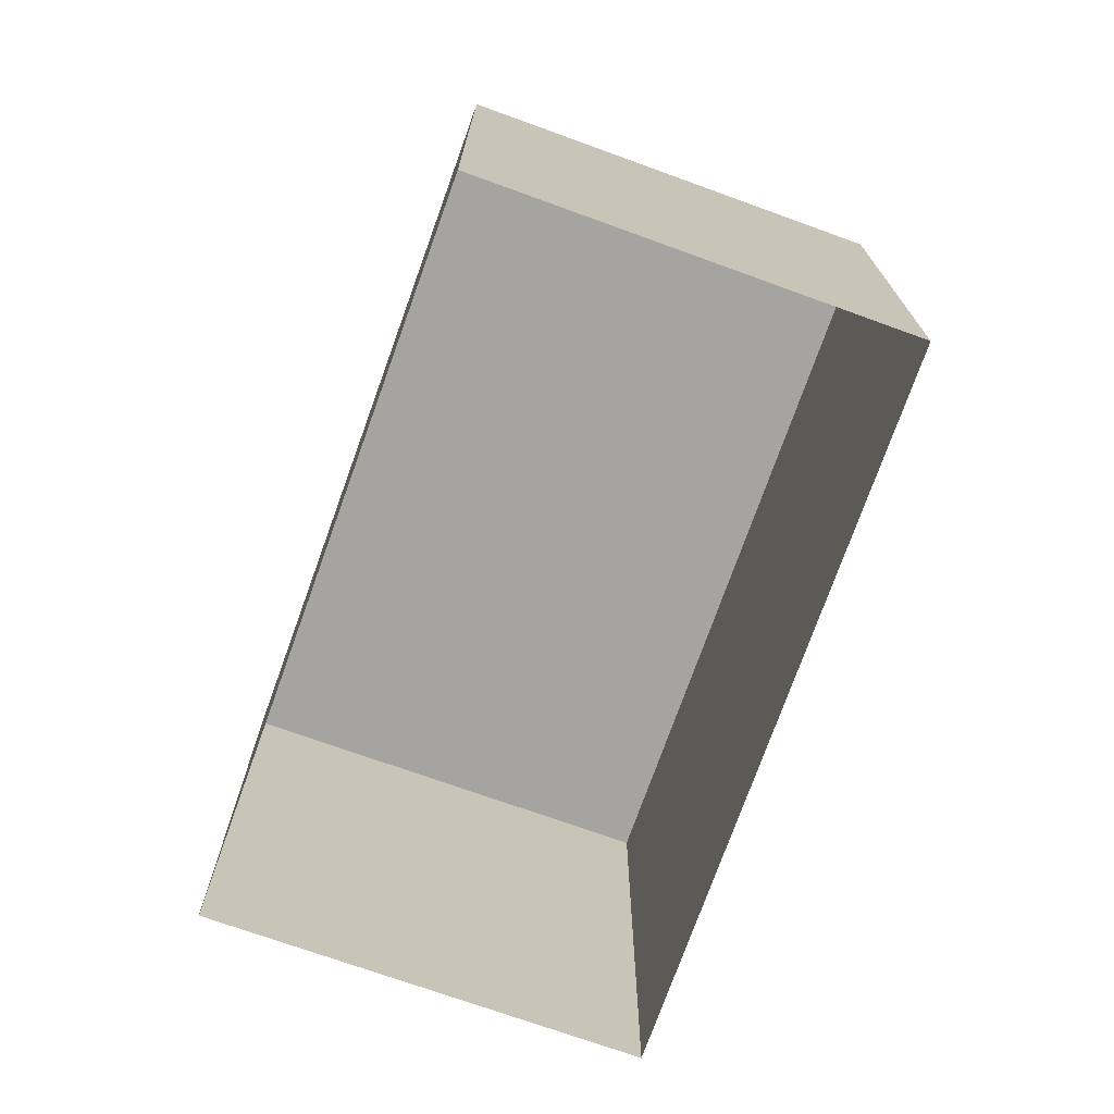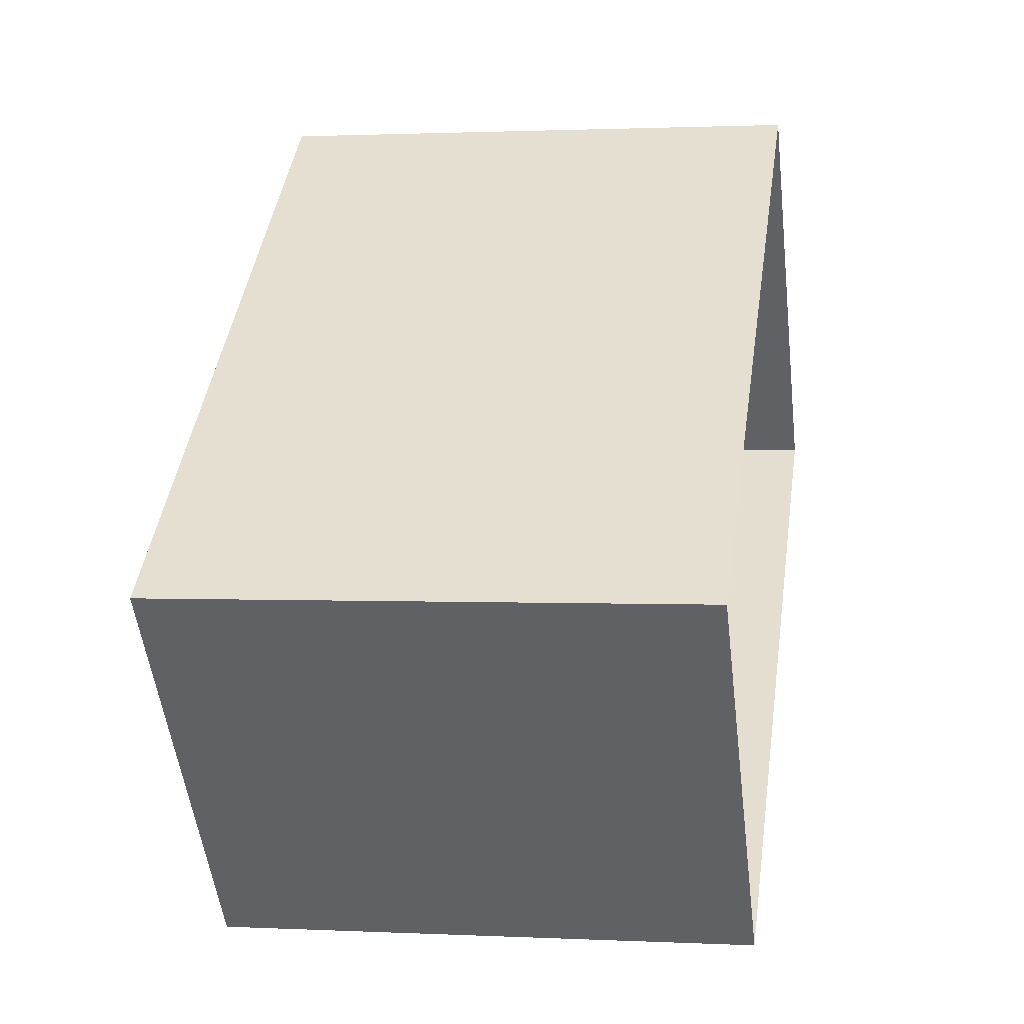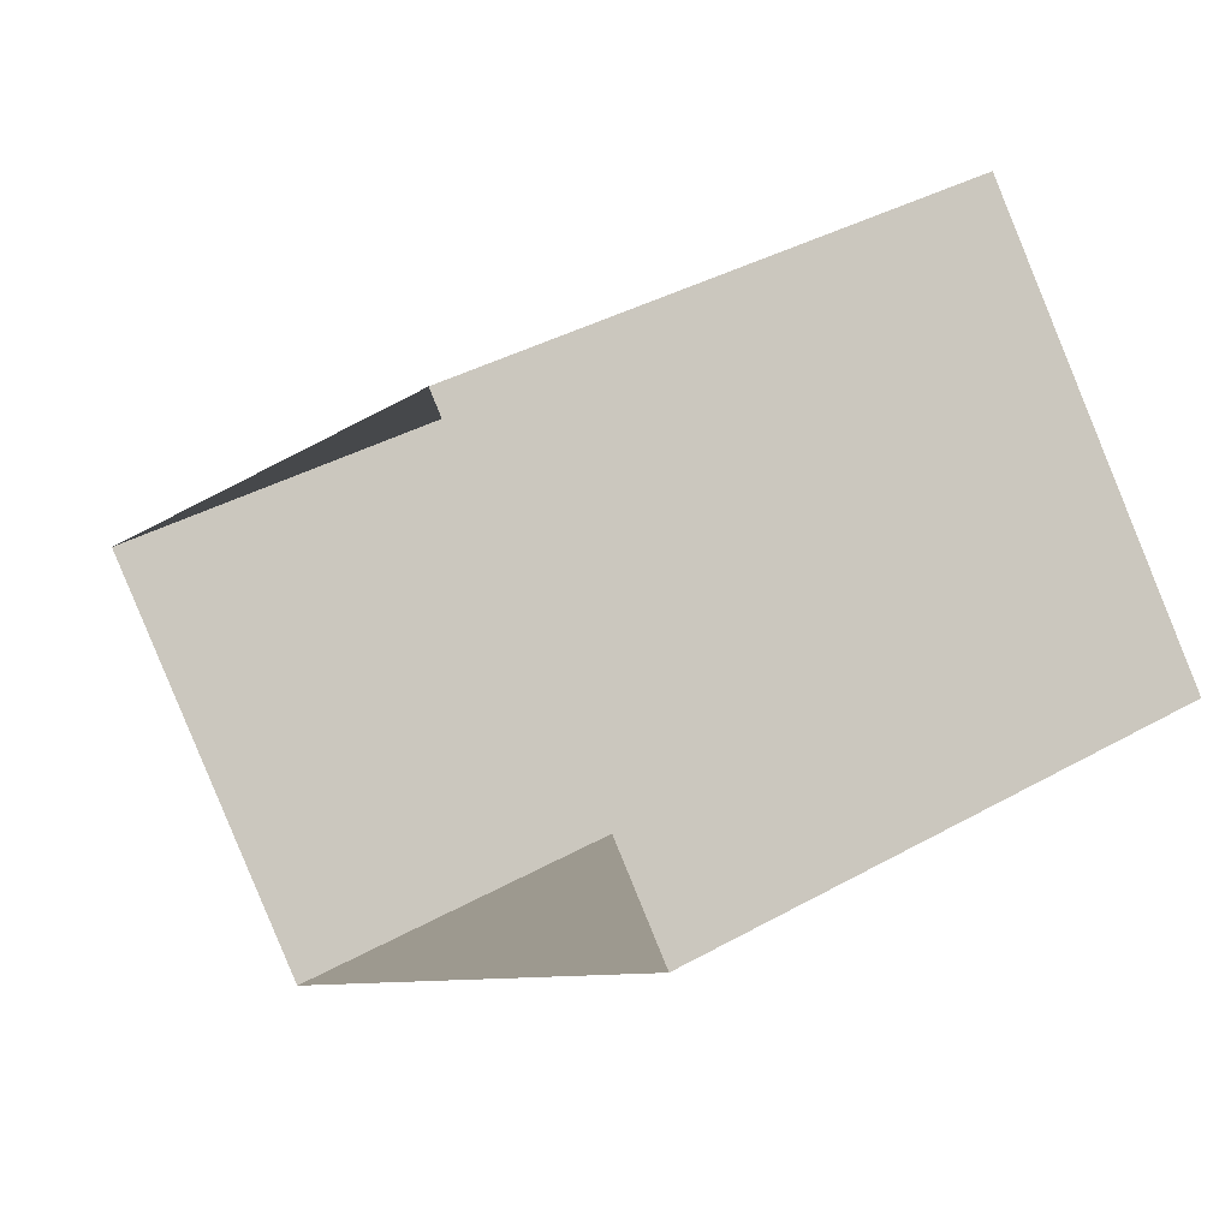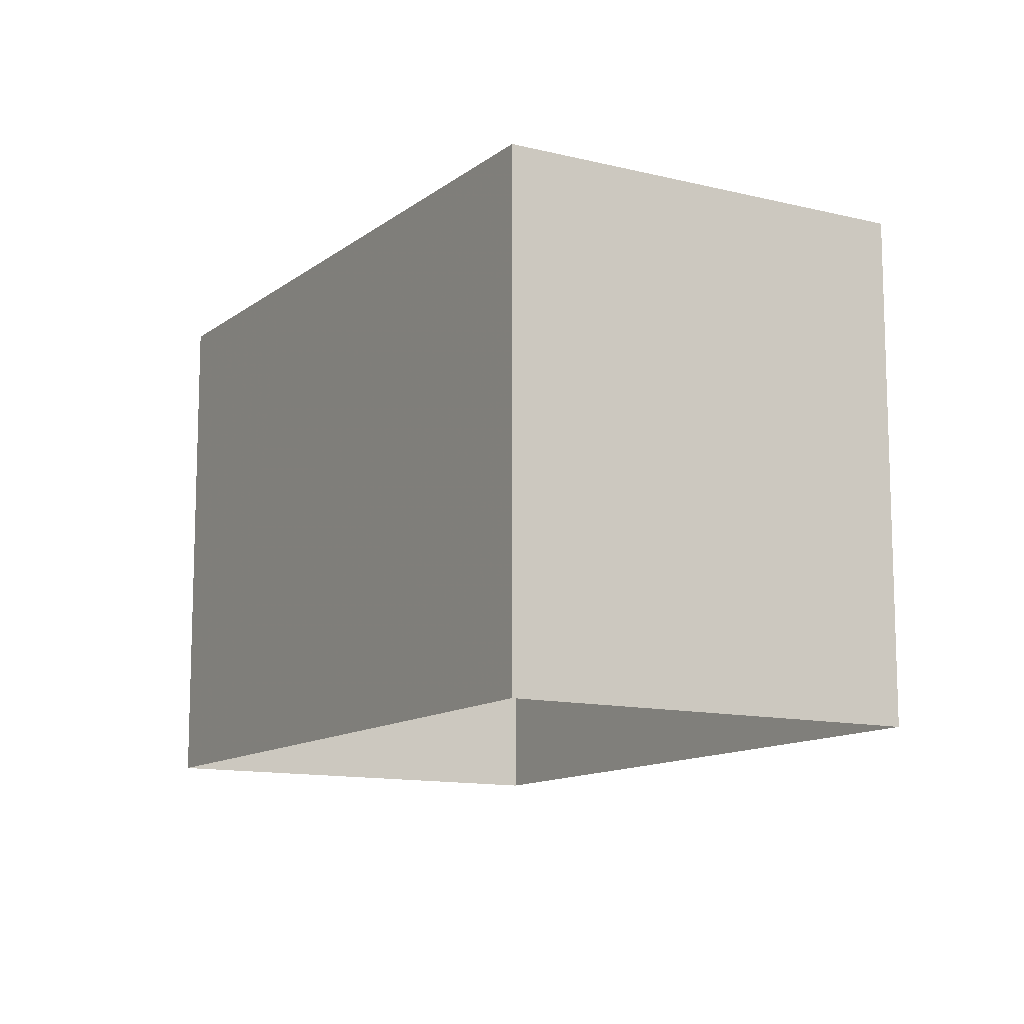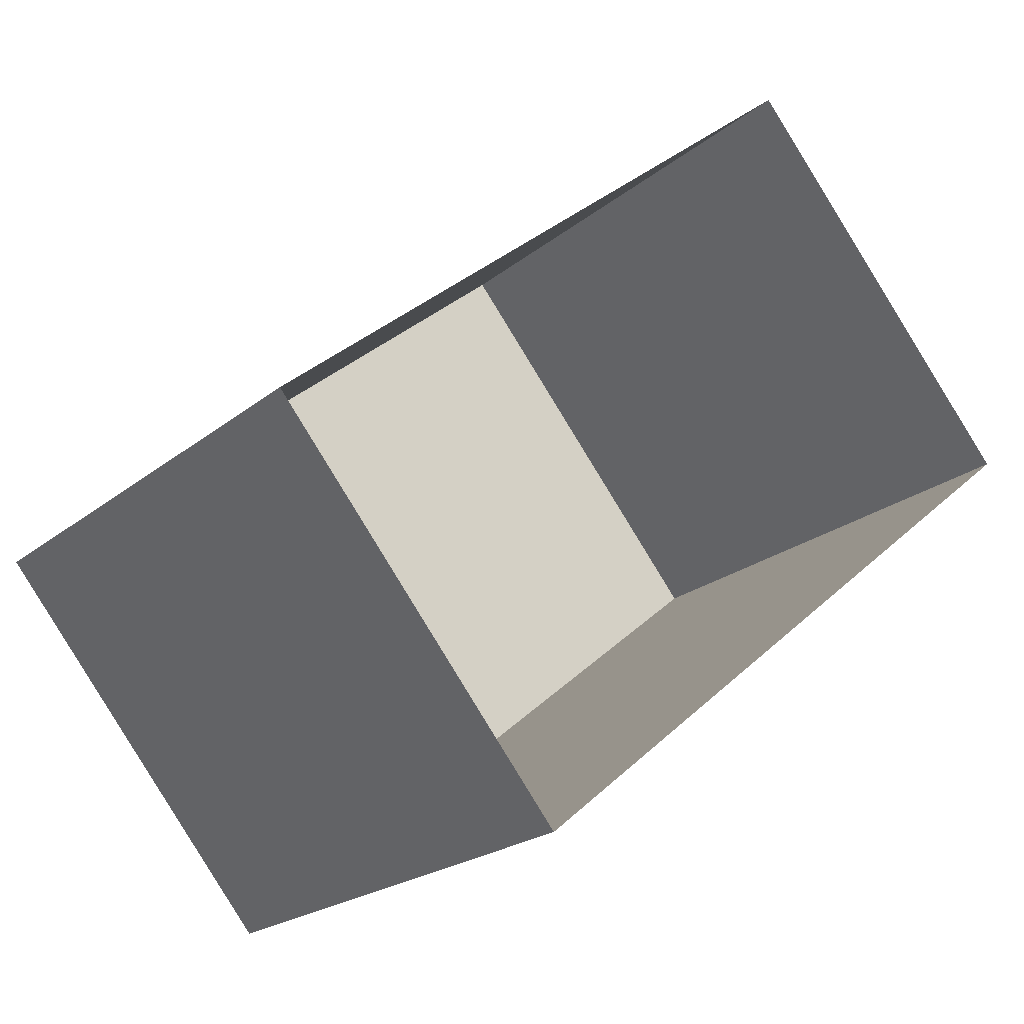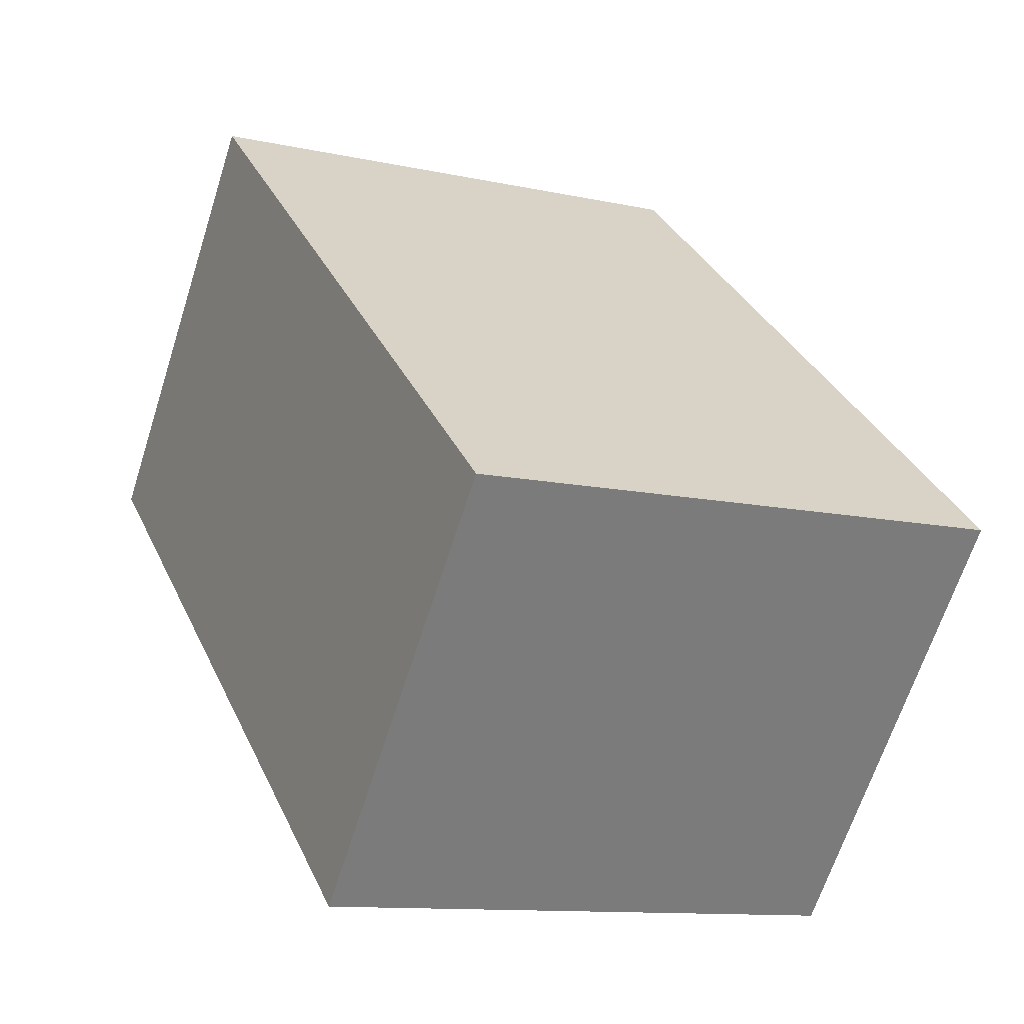
<metadata>
{"format":"obj","ext":"obj","renderer":"f3d","projection":"perspective","resolution":1024,"background":"white","views":[{"elev":-73.5,"azim":30.4,"up":"+Z"},{"elev":1.0,"azim":100.4,"up":"+Y"},{"elev":37.8,"azim":-125.9,"up":"+Y"},{"elev":-12.0,"azim":-160.6,"up":"+Z"},{"elev":-21.6,"azim":144.5,"up":"+Y"},{"elev":-11.5,"azim":61.9,"up":"+Y"}]}
</metadata>
<code>
v -2.231e+05 -1.275e+05 17.88
v -2.231e+05 -1.275e+05 17.88
v -2.231e+05 -1.275e+05 17.88
v -2.231e+05 -1.275e+05 17.88
v -2.231e+05 -1.275e+05 21.16
v -2.231e+05 -1.275e+05 21.16
v -2.231e+05 -1.275e+05 21.16
v -2.231e+05 -1.275e+05 21.16
f 1 2 3
f 4 1 3
f 5 6 7
f 8 5 7
f 8 2 1
f 5 8 1
f 7 4 3
f 7 6 4
f 7 3 2
f 8 7 2
f 6 1 4
f 6 5 1

</code>
